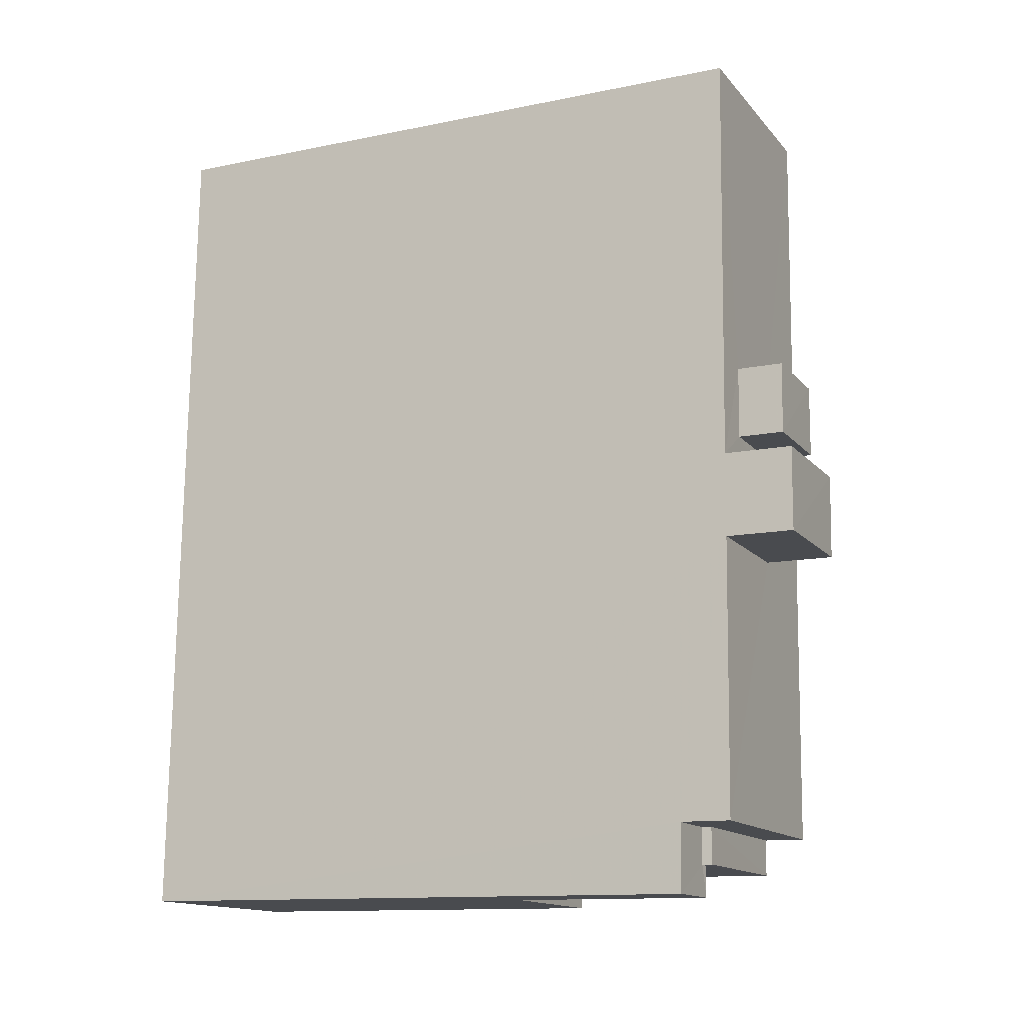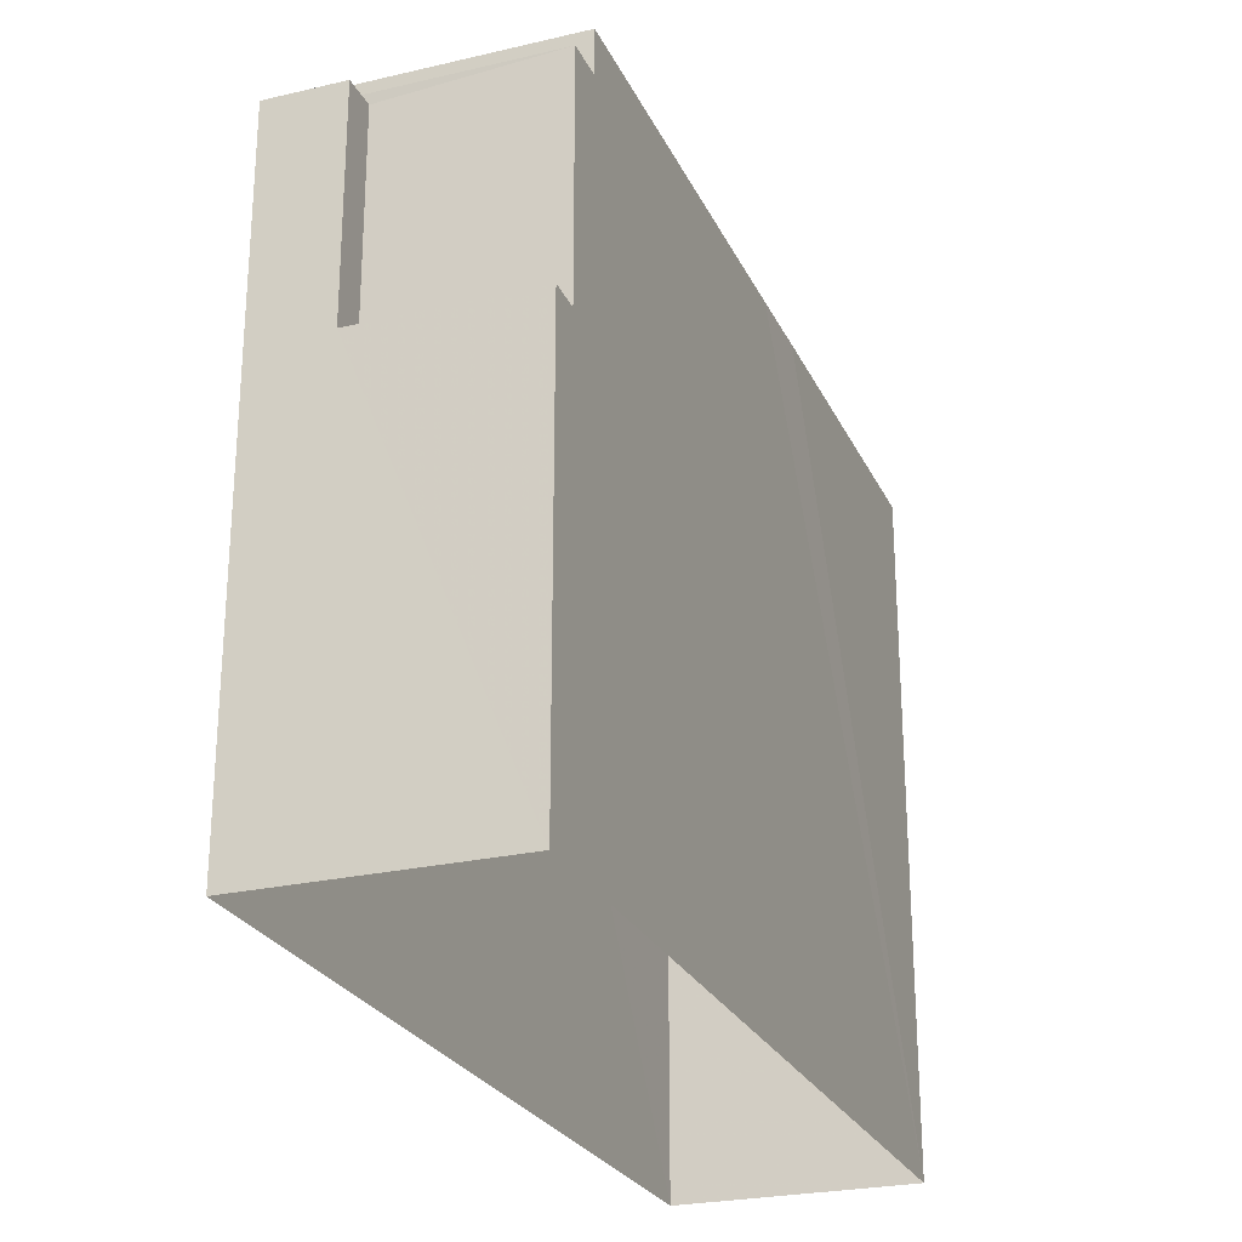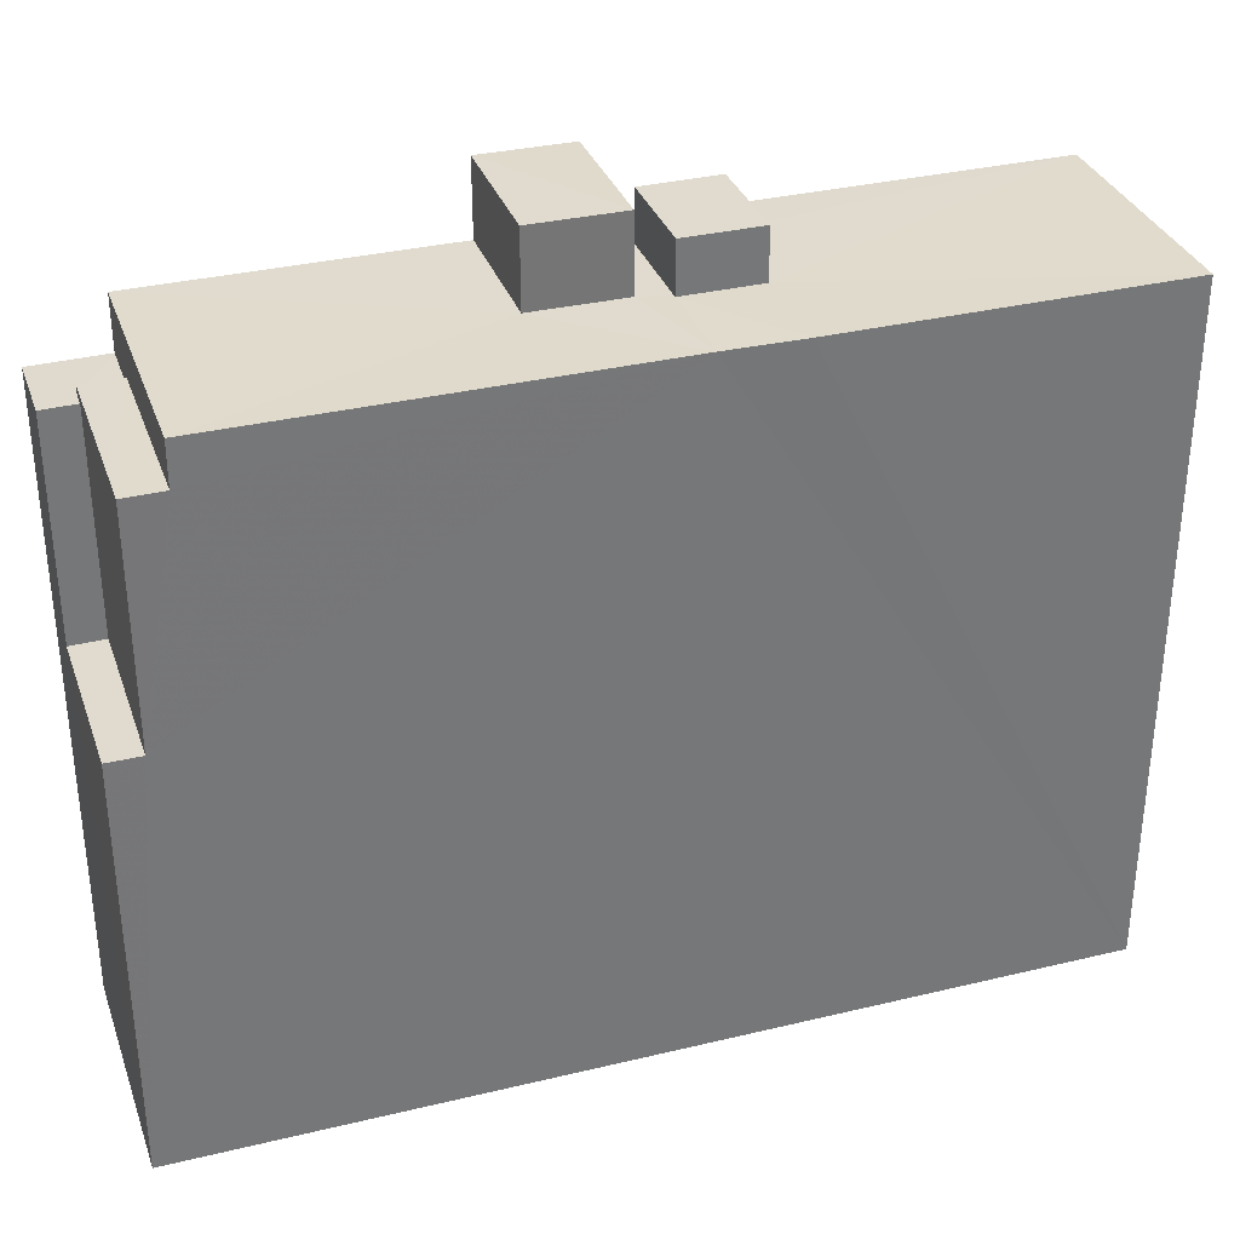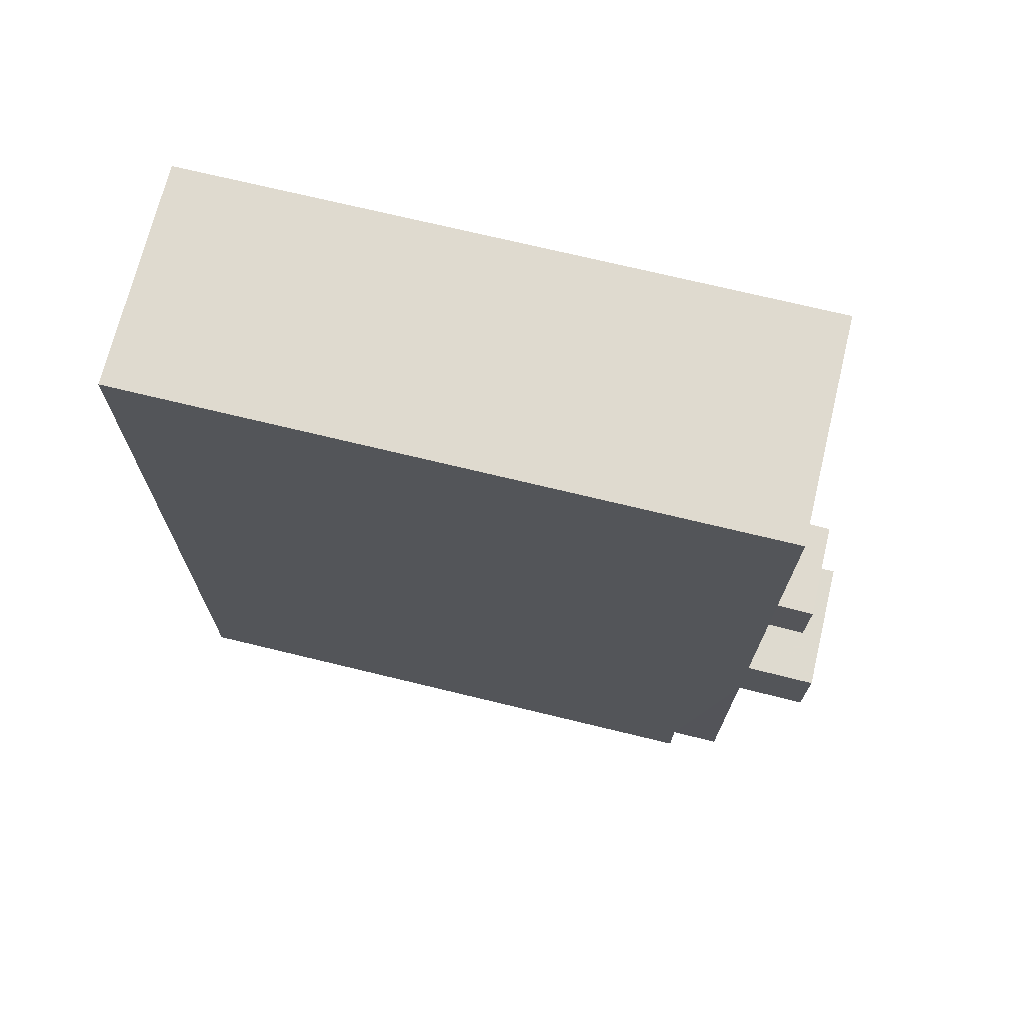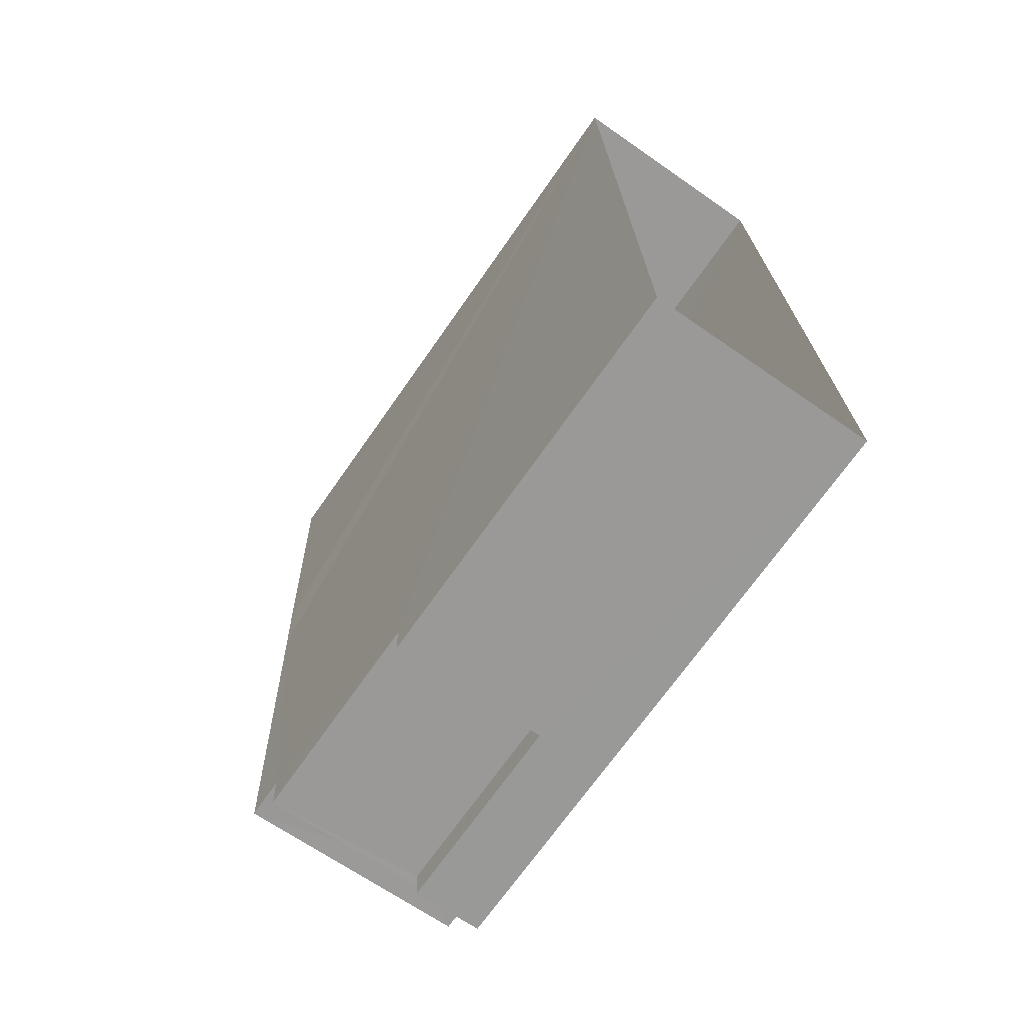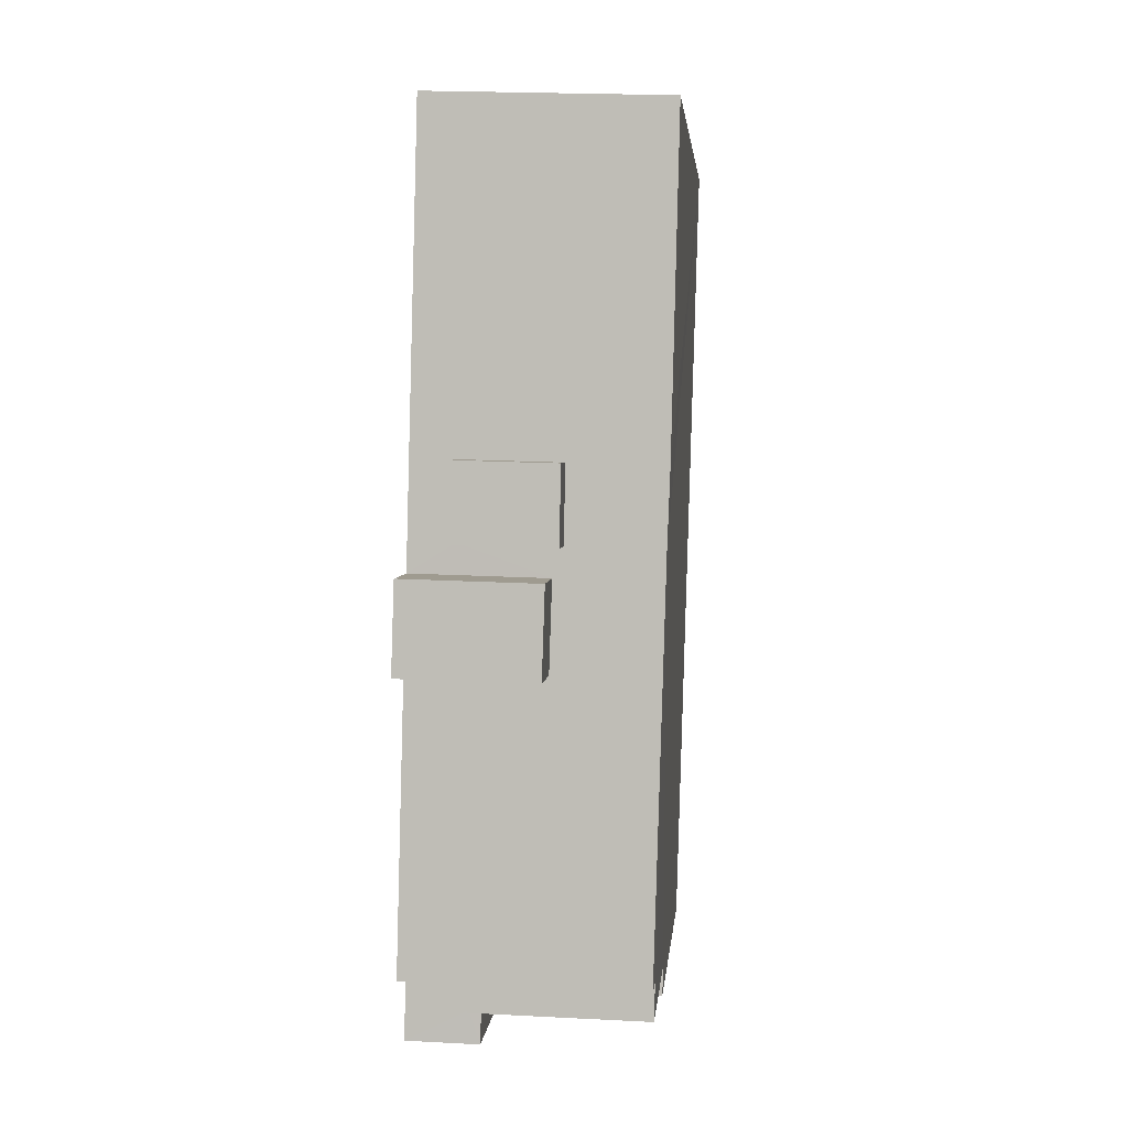
<metadata>
{"format":"obj","ext":"obj","renderer":"f3d","projection":"perspective","resolution":1024,"background":"white","views":[{"elev":-12.6,"azim":-64.6,"up":"+Y"},{"elev":-25.4,"azim":19.0,"up":"+Z"},{"elev":33.3,"azim":70.1,"up":"+Z"},{"elev":72.5,"azim":-76.4,"up":"+Y"},{"elev":-69.7,"azim":145.1,"up":"+Y"},{"elev":3.6,"azim":4.9,"up":"+Y"}]}
</metadata>
<code>
v -3.719e+05 -1.046e+05 29.18
v -3.719e+05 -1.046e+05 29.18
v -3.719e+05 -1.046e+05 29.18
v -3.719e+05 -1.046e+05 29.18
v -3.719e+05 -1.046e+05 52.78
v -3.719e+05 -1.046e+05 52.78
v -3.719e+05 -1.046e+05 52.78
v -3.719e+05 -1.046e+05 52.78
v -3.719e+05 -1.046e+05 42.58
v -3.719e+05 -1.046e+05 42.58
v -3.719e+05 -1.046e+05 42.58
v -3.719e+05 -1.046e+05 42.58
v -3.719e+05 -1.046e+05 51.19
v -3.719e+05 -1.046e+05 51.19
v -3.719e+05 -1.046e+05 51.19
v -3.719e+05 -1.046e+05 51.19
v -3.719e+05 -1.046e+05 51.19
v -3.719e+05 -1.046e+05 51.19
v -3.719e+05 -1.046e+05 51.19
v -3.719e+05 -1.046e+05 51.19
v -3.719e+05 -1.046e+05 51.19
v -3.719e+05 -1.046e+05 51.19
v -3.719e+05 -1.046e+05 51.19
v -3.719e+05 -1.046e+05 51.19
v -3.719e+05 -1.046e+05 51.19
v -3.719e+05 -1.046e+05 51.19
v -3.719e+05 -1.046e+05 49.48
v -3.719e+05 -1.046e+05 49.48
v -3.719e+05 -1.046e+05 49.48
v -3.719e+05 -1.046e+05 49.48
v -3.719e+05 -1.046e+05 49.48
v -3.719e+05 -1.046e+05 49.48
v -3.719e+05 -1.046e+05 53.54
v -3.719e+05 -1.046e+05 53.54
v -3.719e+05 -1.046e+05 53.54
v -3.719e+05 -1.046e+05 53.54
v -3.719e+05 -1.046e+05 49.82
v -3.719e+05 -1.046e+05 49.82
v -3.719e+05 -1.046e+05 49.82
v -3.719e+05 -1.046e+05 49.82
f 1 2 3
f 1 4 2
f 5 6 7
f 8 5 7
f 9 10 11
f 12 9 11
f 13 14 15
f 14 16 15
f 17 18 19
f 17 20 18
f 21 19 22
f 22 23 24
f 20 25 26
f 26 14 13
f 26 23 14
f 21 17 19
f 17 25 20
f 24 21 22
f 24 23 25
f 26 25 23
f 27 28 29
f 29 28 30
f 27 31 28
f 30 28 32
f 33 34 35
f 36 33 35
f 37 38 39
f 40 37 39
f 21 6 5
f 17 21 5
f 14 35 34
f 14 23 35
f 19 2 22
f 33 36 22
f 22 2 4
f 15 16 30
f 33 22 16
f 30 4 29
f 16 22 4
f 30 16 4
f 32 38 37
f 32 28 38
f 9 31 27
f 10 9 27
f 14 34 33
f 16 14 33
f 24 7 6
f 21 24 6
f 23 36 35
f 23 22 36
f 19 3 2
f 19 18 3
f 38 28 31
f 38 31 39
f 31 12 39
f 31 9 12
f 24 8 7
f 24 25 8
f 32 37 30
f 30 37 15
f 15 37 13
f 37 40 13
f 25 5 8
f 25 17 5
f 1 10 4
f 4 10 29
f 1 11 10
f 29 10 27
f 11 1 12
f 39 12 40
f 13 40 26
f 12 1 3
f 20 3 18
f 20 26 3
f 40 12 26
f 26 12 3

</code>
